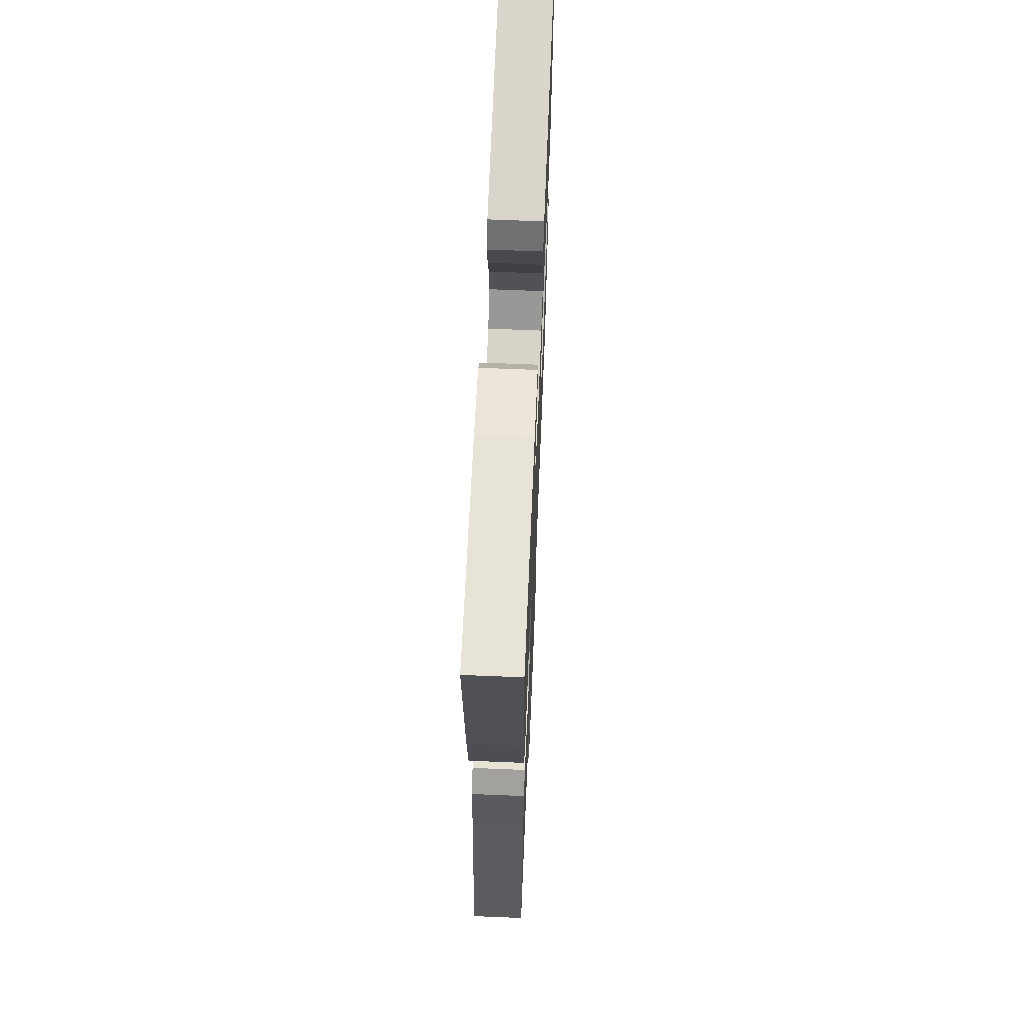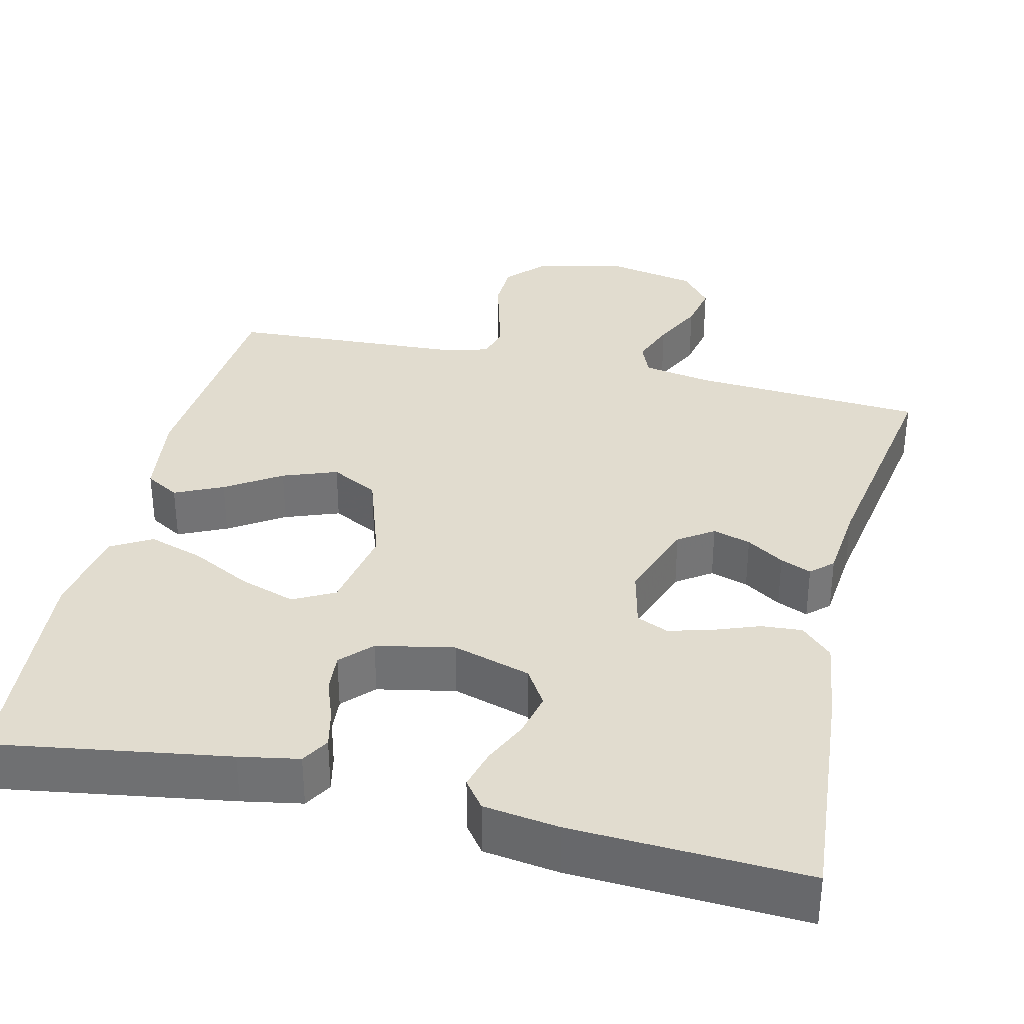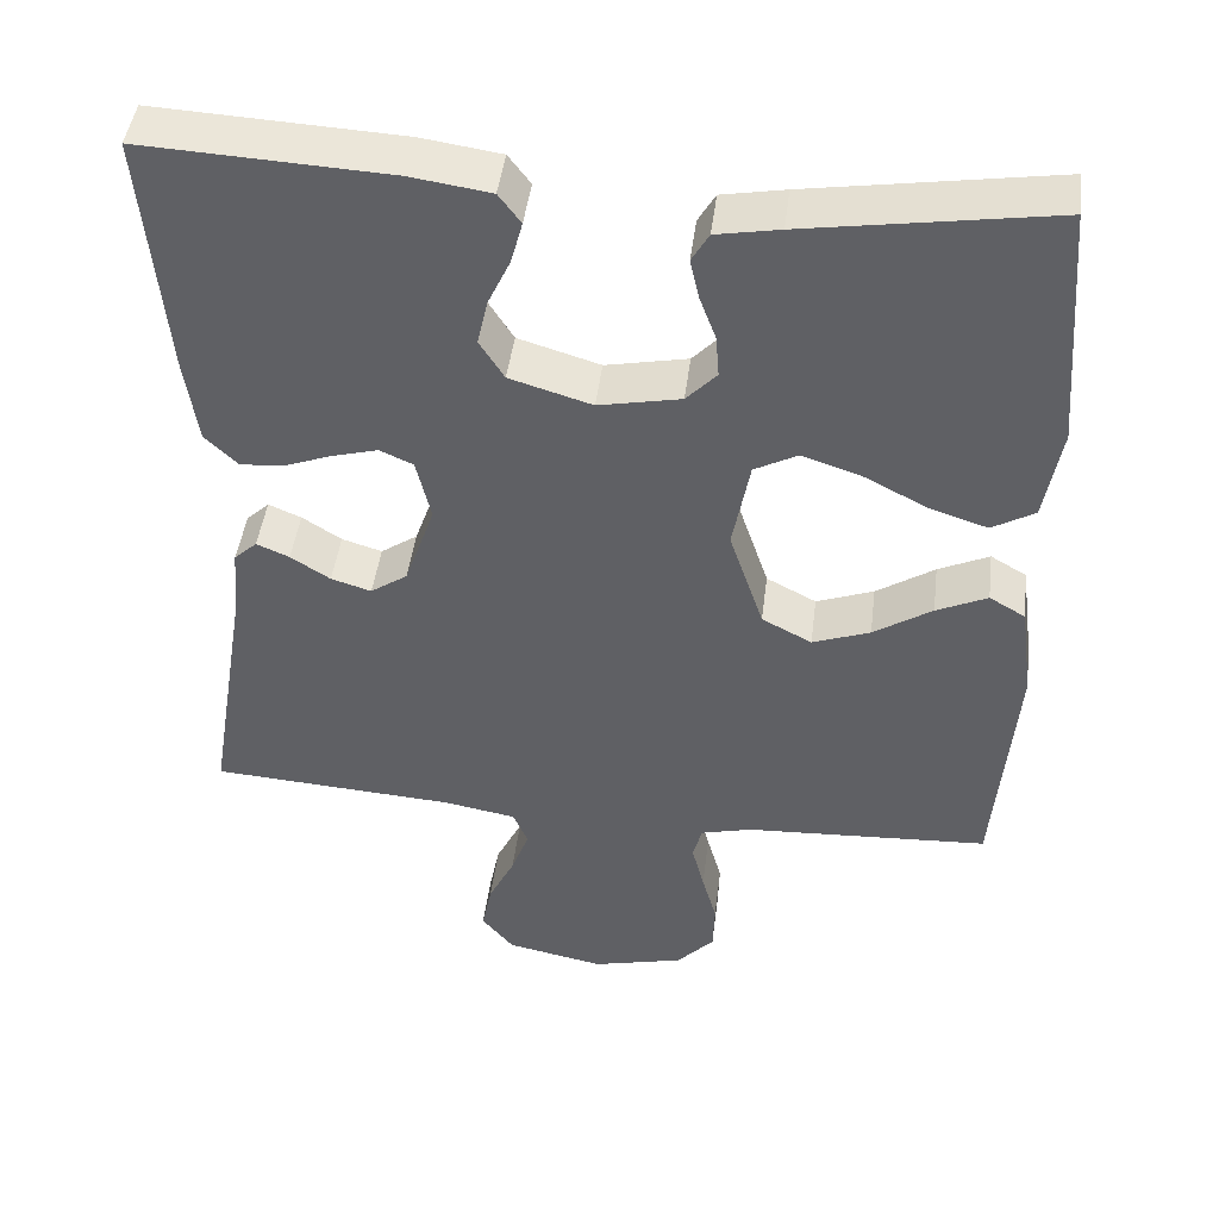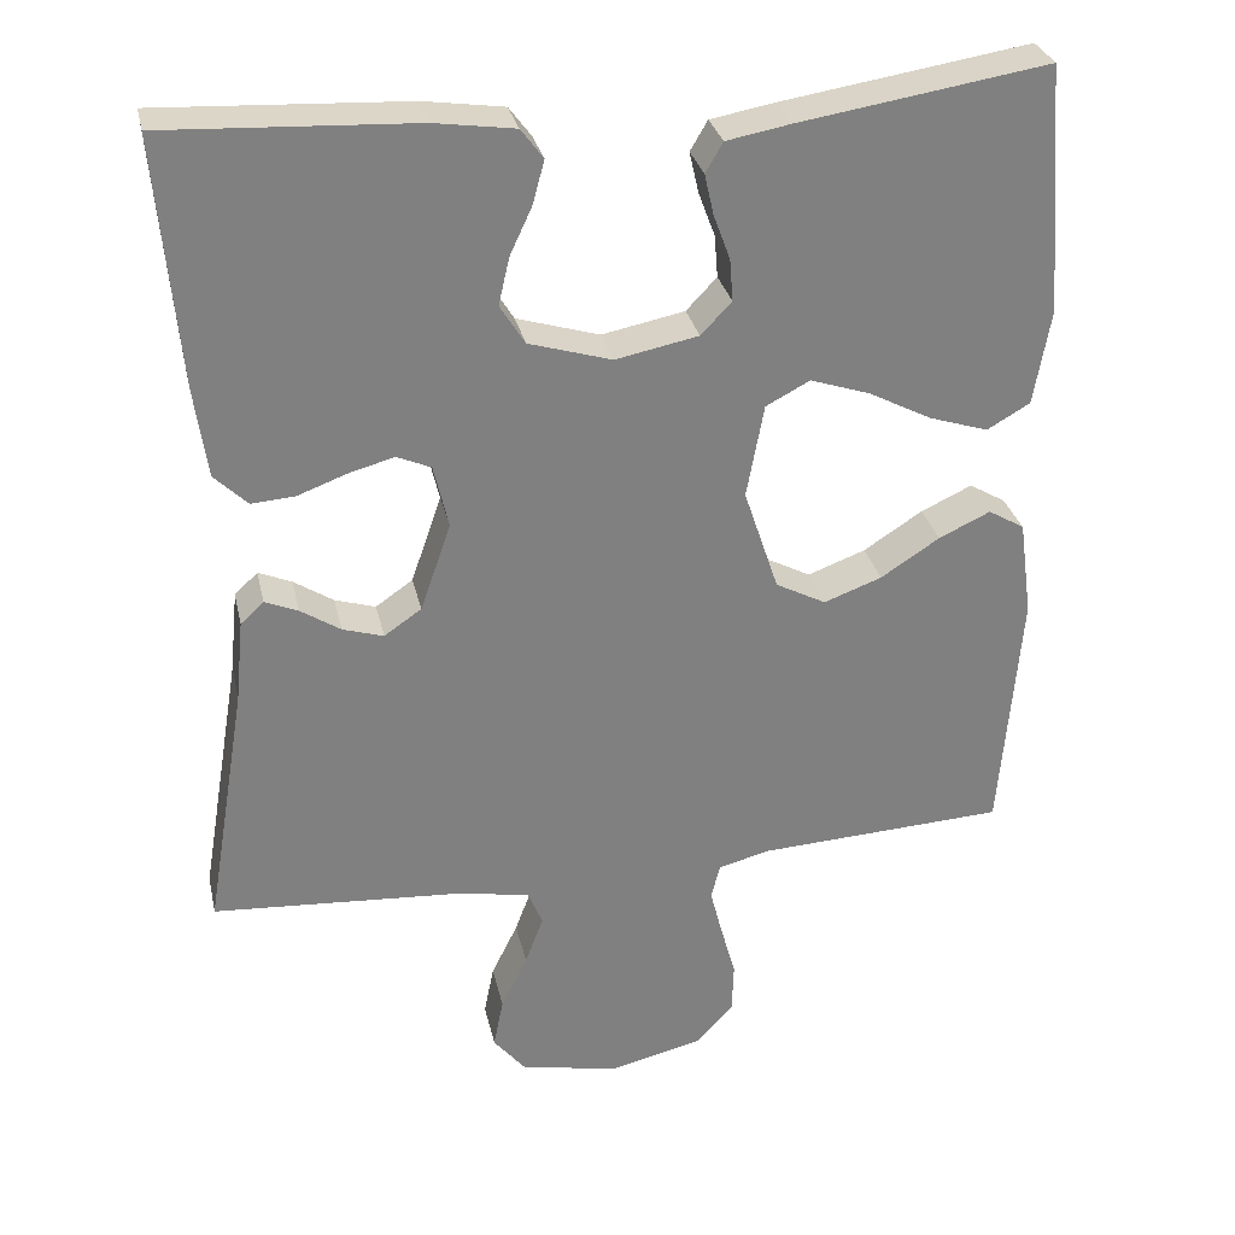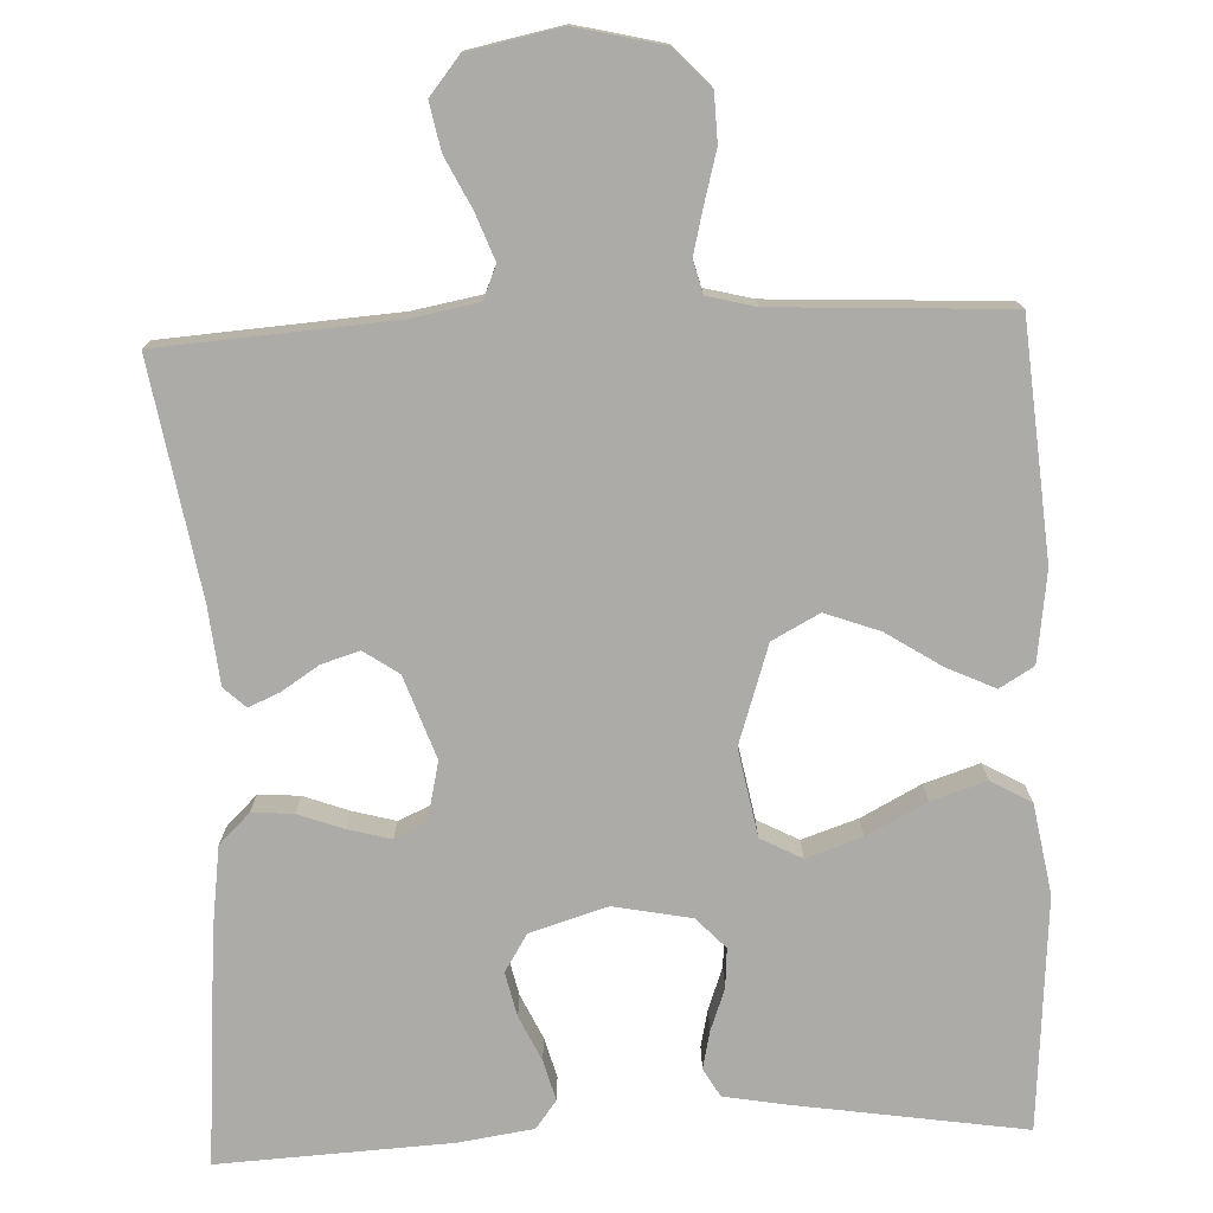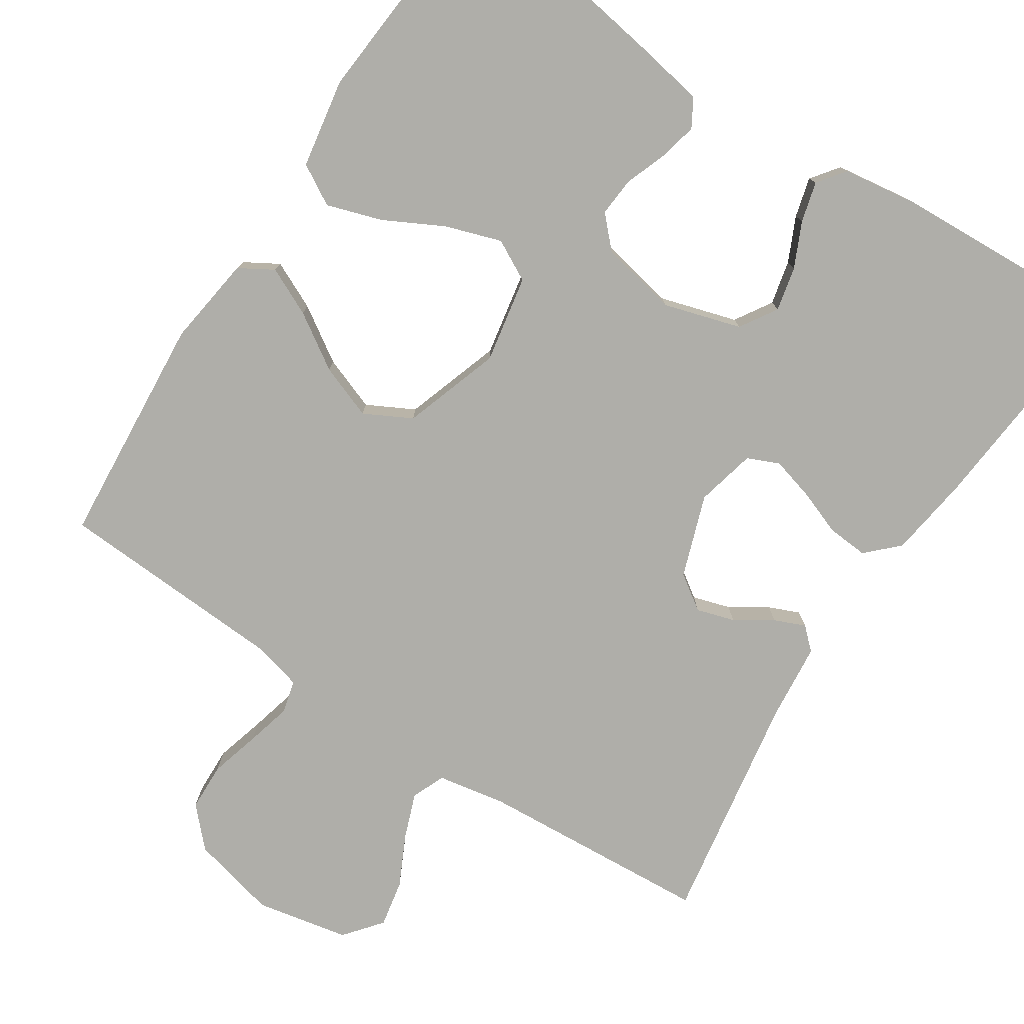
<metadata>
{"format":"obj","ext":"obj","renderer":"f3d","projection":"perspective","resolution":1024,"background":"white","views":[{"elev":64.8,"azim":92.4,"up":"+Z"},{"elev":34.5,"azim":13.3,"up":"+Y"},{"elev":45.3,"azim":-172.9,"up":"+Z"},{"elev":30.3,"azim":167.6,"up":"+Z"},{"elev":-76.3,"azim":-177.4,"up":"+Y"},{"elev":-77.5,"azim":-33.2,"up":"+Y"}]}
</metadata>
<code>
v 0.5 0.07 -0.5
v 0.2 0.07 -0.52
v 0.111 0.07 -0.536
v 0.093 0.07 -0.579
v 0.115 0.07 -0.638
v 0.147 0.07 -0.703
v 0.159 0.07 -0.764
v 0.12 0.07 -0.812
v 0 0.07 -0.836
v -0.112 0.07 -0.809
v -0.158 0.07 -0.76
v -0.16 0.07 -0.698
v -0.142 0.07 -0.633
v -0.127 0.07 -0.574
v -0.138 0.07 -0.532
v -0.2 0.07 -0.516
v -0.5 0.07 -0.5
v -0.524 0.07 -0.2
v -0.508 0.07 -0.083
v -0.464 0.07 -0.057
v -0.402 0.07 -0.086
v -0.331 0.07 -0.132
v -0.261 0.07 -0.158
v -0.2 0.07 -0.126
v -0.158 0.07 0
v -0.179 0.07 0.113
v -0.232 0.07 0.141
v -0.304 0.07 0.117
v -0.381 0.07 0.077
v -0.452 0.07 0.054
v -0.504 0.07 0.084
v -0.524 0.07 0.2
v -0.5 0.07 0.5
v -0.2 0.07 0.453
v -0.123 0.07 0.439
v -0.102 0.07 0.403
v -0.113 0.07 0.354
v -0.133 0.07 0.3
v -0.137 0.07 0.249
v -0.1 0.07 0.21
v 0 0.07 0.19
v 0.1 0.07 0.22
v 0.13 0.07 0.268
v 0.117 0.07 0.325
v 0.09 0.07 0.383
v 0.076 0.07 0.435
v 0.103 0.07 0.471
v 0.2 0.07 0.485
v 0.5 0.07 0.5
v 0.474 0.07 0.2
v 0.459 0.07 0.093
v 0.419 0.07 0.054
v 0.366 0.07 0.058
v 0.307 0.07 0.08
v 0.252 0.07 0.095
v 0.211 0.07 0.077
v 0.193 0.07 0
v 0.23 0.07 -0.106
v 0.275 0.07 -0.137
v 0.324 0.07 -0.122
v 0.372 0.07 -0.091
v 0.412 0.07 -0.074
v 0.44 0.07 -0.1
v 0.45 0.07 -0.2
v 0.5 0 -0.5
v 0.2 0 -0.52
v 0.111 0 -0.536
v 0.093 0 -0.579
v 0.115 0 -0.638
v 0.147 0 -0.703
v 0.159 0 -0.764
v 0.12 0 -0.812
v 0 0 -0.836
v -0.112 0 -0.809
v -0.158 0 -0.76
v -0.16 0 -0.698
v -0.142 0 -0.633
v -0.127 0 -0.574
v -0.138 0 -0.532
v -0.2 0 -0.516
v -0.5 0 -0.5
v -0.524 0 -0.2
v -0.508 0 -0.083
v -0.464 0 -0.057
v -0.402 0 -0.086
v -0.331 0 -0.132
v -0.261 0 -0.158
v -0.2 0 -0.126
v -0.158 0 0
v -0.179 0 0.113
v -0.232 0 0.141
v -0.304 0 0.117
v -0.381 0 0.077
v -0.452 0 0.054
v -0.504 0 0.084
v -0.524 0 0.2
v -0.5 0 0.5
v -0.2 0 0.453
v -0.123 0 0.439
v -0.102 0 0.403
v -0.113 0 0.354
v -0.133 0 0.3
v -0.137 0 0.249
v -0.1 0 0.21
v 0 0 0.19
v 0.1 0 0.22
v 0.13 0 0.268
v 0.117 0 0.325
v 0.09 0 0.383
v 0.076 0 0.435
v 0.103 0 0.471
v 0.2 0 0.485
v 0.5 0 0.5
v 0.474 0 0.2
v 0.459 0 0.093
v 0.419 0 0.054
v 0.366 0 0.058
v 0.307 0 0.08
v 0.252 0 0.095
v 0.211 0 0.077
v 0.193 0 0
v 0.23 0 -0.106
v 0.275 0 -0.137
v 0.324 0 -0.122
v 0.372 0 -0.091
v 0.412 0 -0.074
v 0.44 0 -0.1
v 0.45 0 -0.2
f 62 63 64
f 61 62 64
f 60 61 64
f 64 1 2
f 60 64 2
f 59 60 2
f 58 59 2 3
f 57 58 3 4
f 52 53 54
f 51 52 54
f 50 51 54
f 49 50 54
f 48 49 54
f 47 48 54
f 46 47 54
f 45 46 54
f 44 45 54
f 43 44 54 55
f 42 43 55 56
f 36 37 38
f 35 36 38
f 34 35 38
f 33 34 38
f 32 33 38
f 31 32 38
f 30 31 38
f 29 30 38
f 28 29 38
f 27 28 38 39
f 26 27 39 40
f 20 21 22
f 19 20 22
f 18 19 22
f 17 18 22
f 16 17 22
f 15 16 22 23
f 11 12 13
f 10 11 13
f 9 10 13
f 8 9 13
f 7 8 13
f 6 7 13
f 5 6 13
f 4 5 13 14
f 57 4 14 15
f 56 57 15
f 42 56 15
f 41 42 15
f 25 26 40 41
f 24 25 41 15
f 15 23 24
f 128 127 126
f 128 126 125
f 128 125 124
f 66 65 128
f 66 128 124
f 66 124 123
f 67 66 123 122
f 68 67 122 121
f 118 117 116
f 118 116 115
f 118 115 114
f 118 114 113
f 118 113 112
f 118 112 111
f 118 111 110
f 118 110 109
f 118 109 108
f 119 118 108 107
f 120 119 107 106
f 102 101 100
f 102 100 99
f 102 99 98
f 102 98 97
f 102 97 96
f 102 96 95
f 102 95 94
f 102 94 93
f 102 93 92
f 103 102 92 91
f 104 103 91 90
f 86 85 84
f 86 84 83
f 86 83 82
f 86 82 81
f 86 81 80
f 87 86 80 79
f 77 76 75
f 77 75 74
f 77 74 73
f 77 73 72
f 77 72 71
f 77 71 70
f 77 70 69
f 78 77 69 68
f 79 78 68 121
f 79 121 120
f 79 120 106
f 79 106 105
f 105 104 90 89
f 79 105 89 88
f 88 87 79
f 1 65 66 2
f 2 66 67 3
f 3 67 68 4
f 4 68 69 5
f 5 69 70 6
f 6 70 71 7
f 7 71 72 8
f 8 72 73 9
f 9 73 74 10
f 10 74 75 11
f 11 75 76 12
f 12 76 77 13
f 13 77 78 14
f 14 78 79 15
f 15 79 80 16
f 16 80 81 17
f 17 81 82 18
f 18 82 83 19
f 19 83 84 20
f 20 84 85 21
f 21 85 86 22
f 22 86 87 23
f 23 87 88 24
f 24 88 89 25
f 25 89 90 26
f 26 90 91 27
f 27 91 92 28
f 28 92 93 29
f 29 93 94 30
f 30 94 95 31
f 31 95 96 32
f 32 96 97 33
f 33 97 98 34
f 34 98 99 35
f 35 99 100 36
f 36 100 101 37
f 37 101 102 38
f 38 102 103 39
f 39 103 104 40
f 40 104 105 41
f 41 105 106 42
f 42 106 107 43
f 43 107 108 44
f 44 108 109 45
f 45 109 110 46
f 46 110 111 47
f 47 111 112 48
f 48 112 113 49
f 49 113 114 50
f 50 114 115 51
f 51 115 116 52
f 52 116 117 53
f 53 117 118 54
f 54 118 119 55
f 55 119 120 56
f 56 120 121 57
f 57 121 122 58
f 58 122 123 59
f 59 123 124 60
f 60 124 125 61
f 61 125 126 62
f 62 126 127 63
f 63 127 128 64
f 64 128 65 1

</code>
